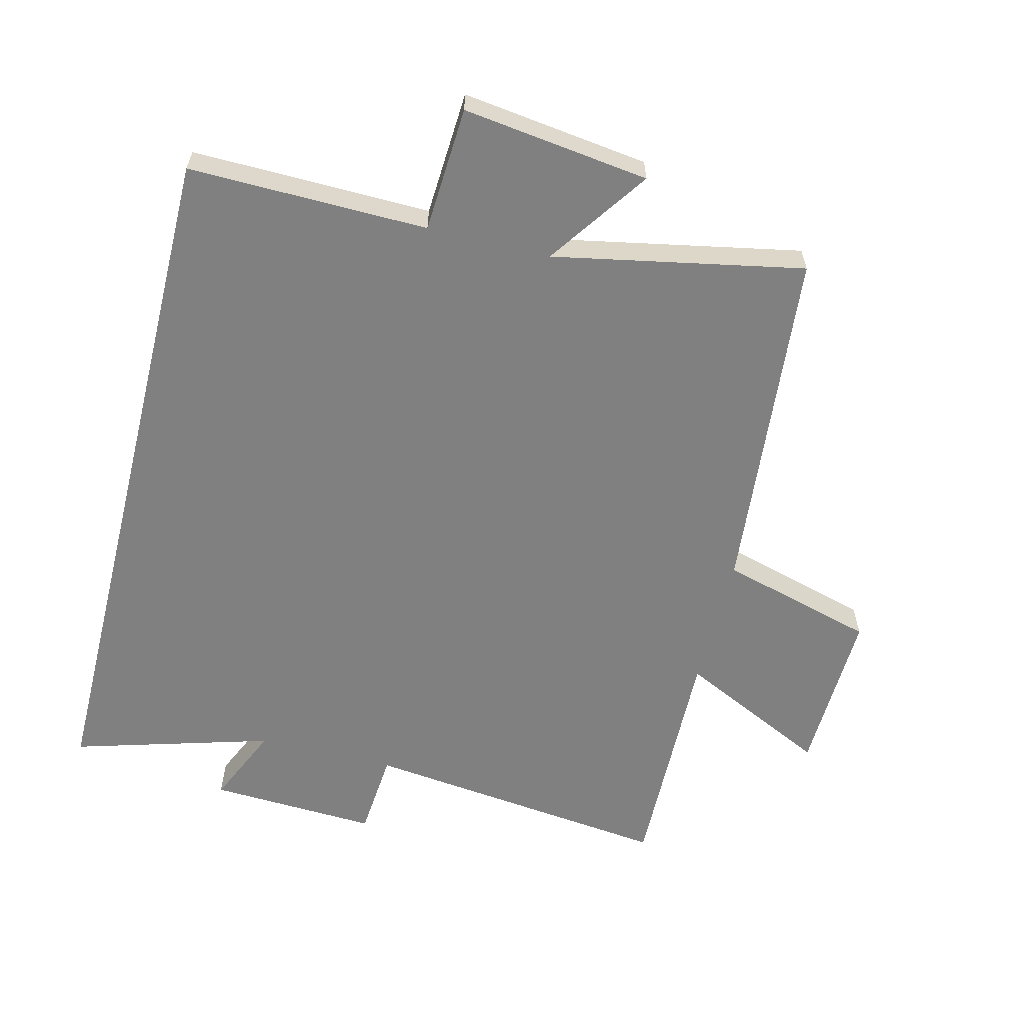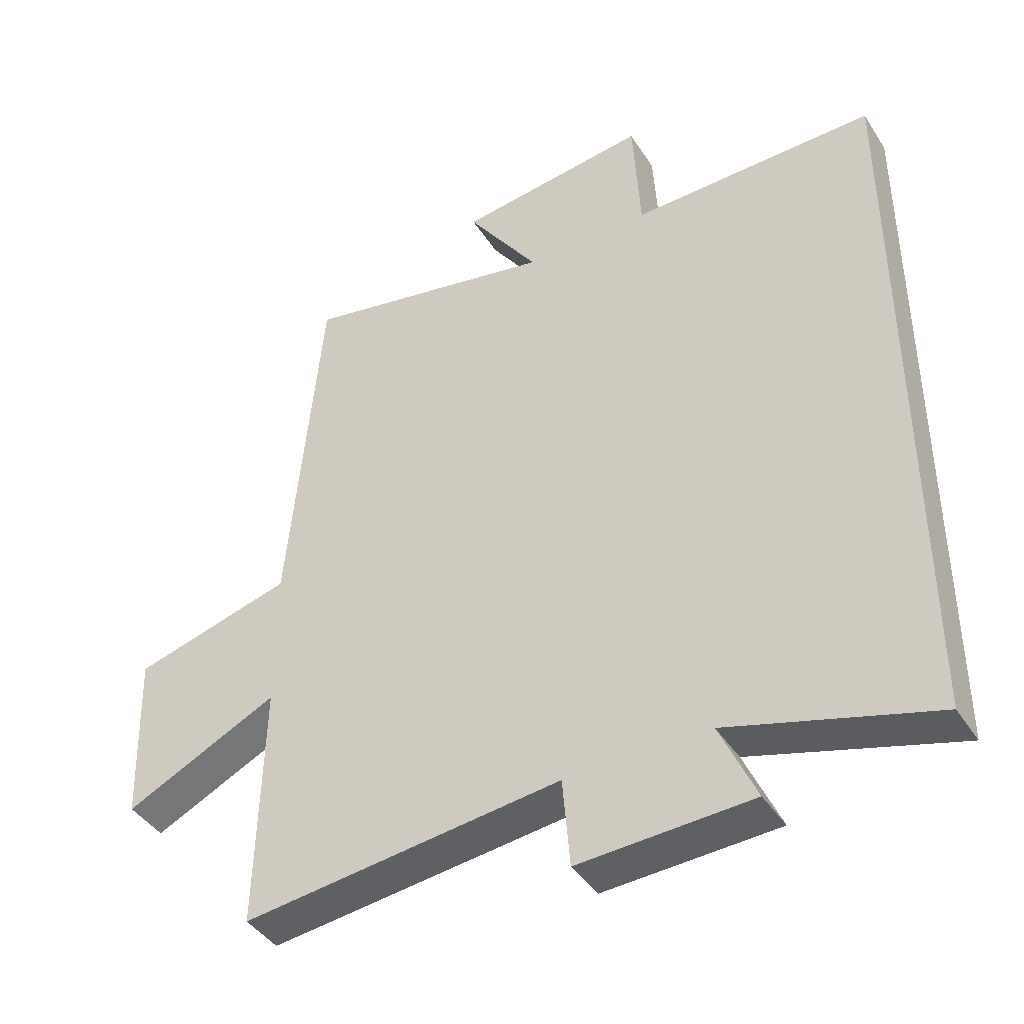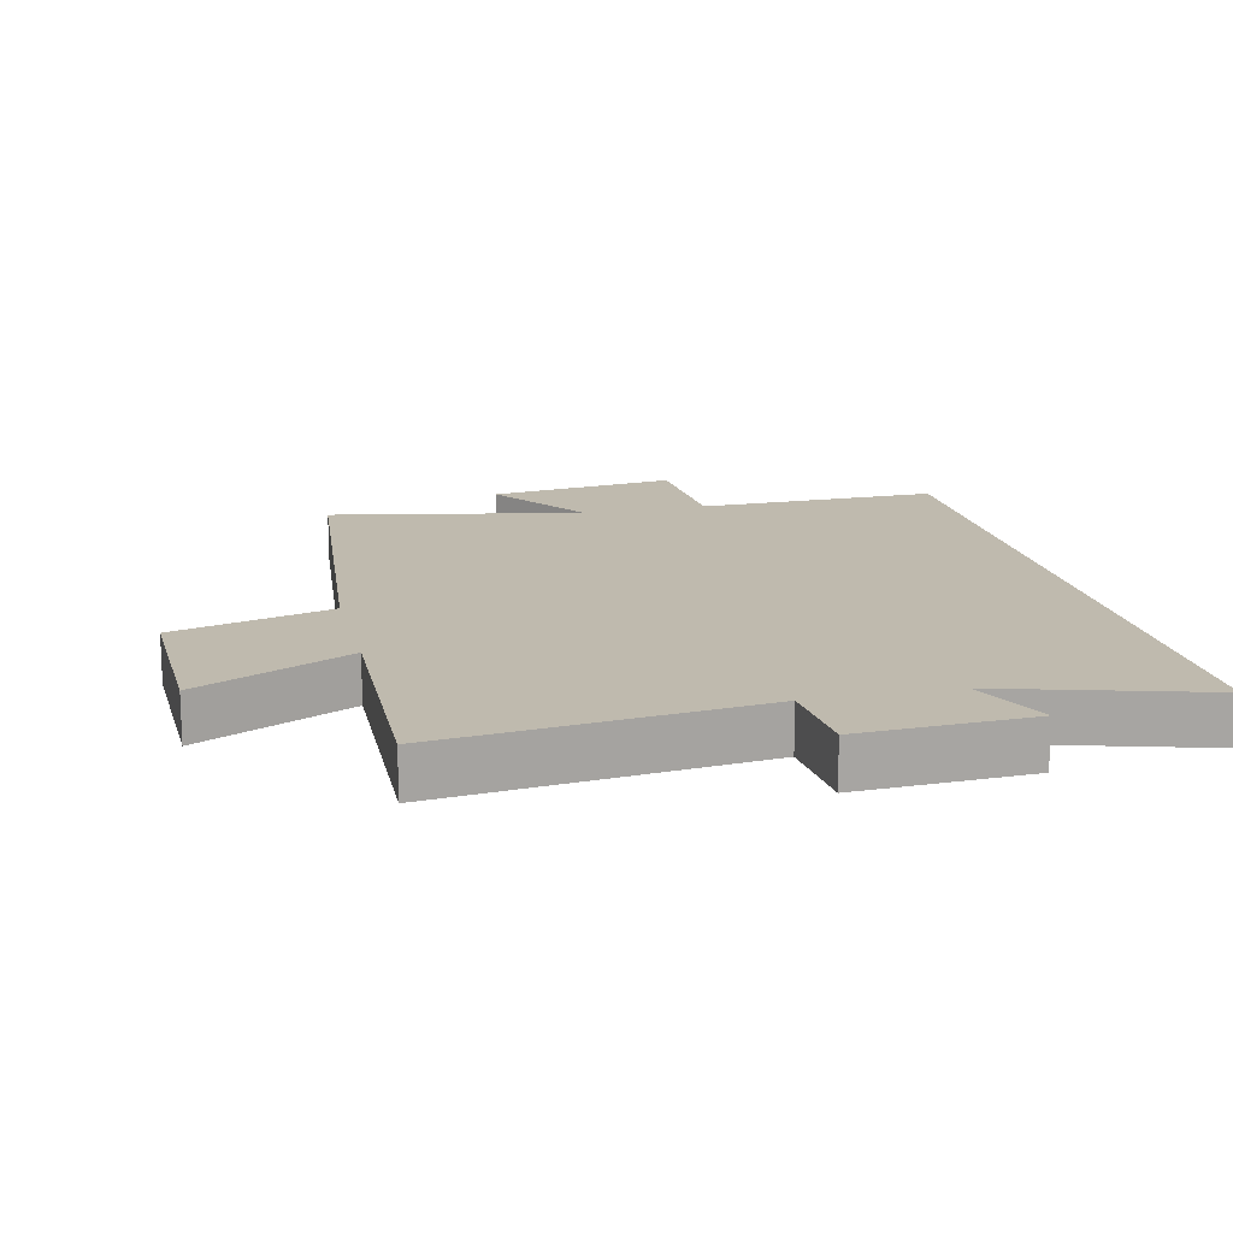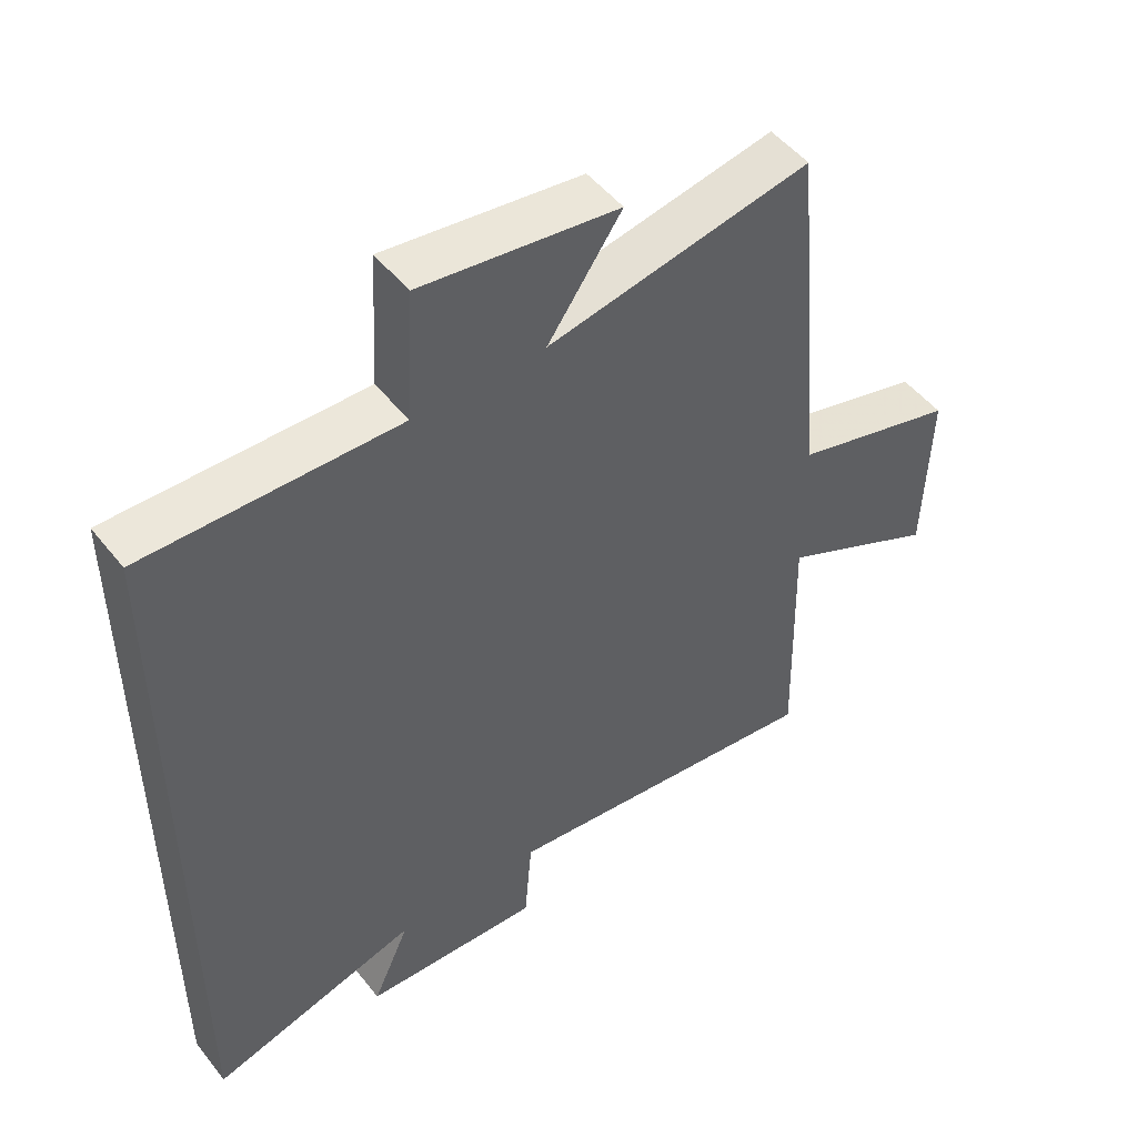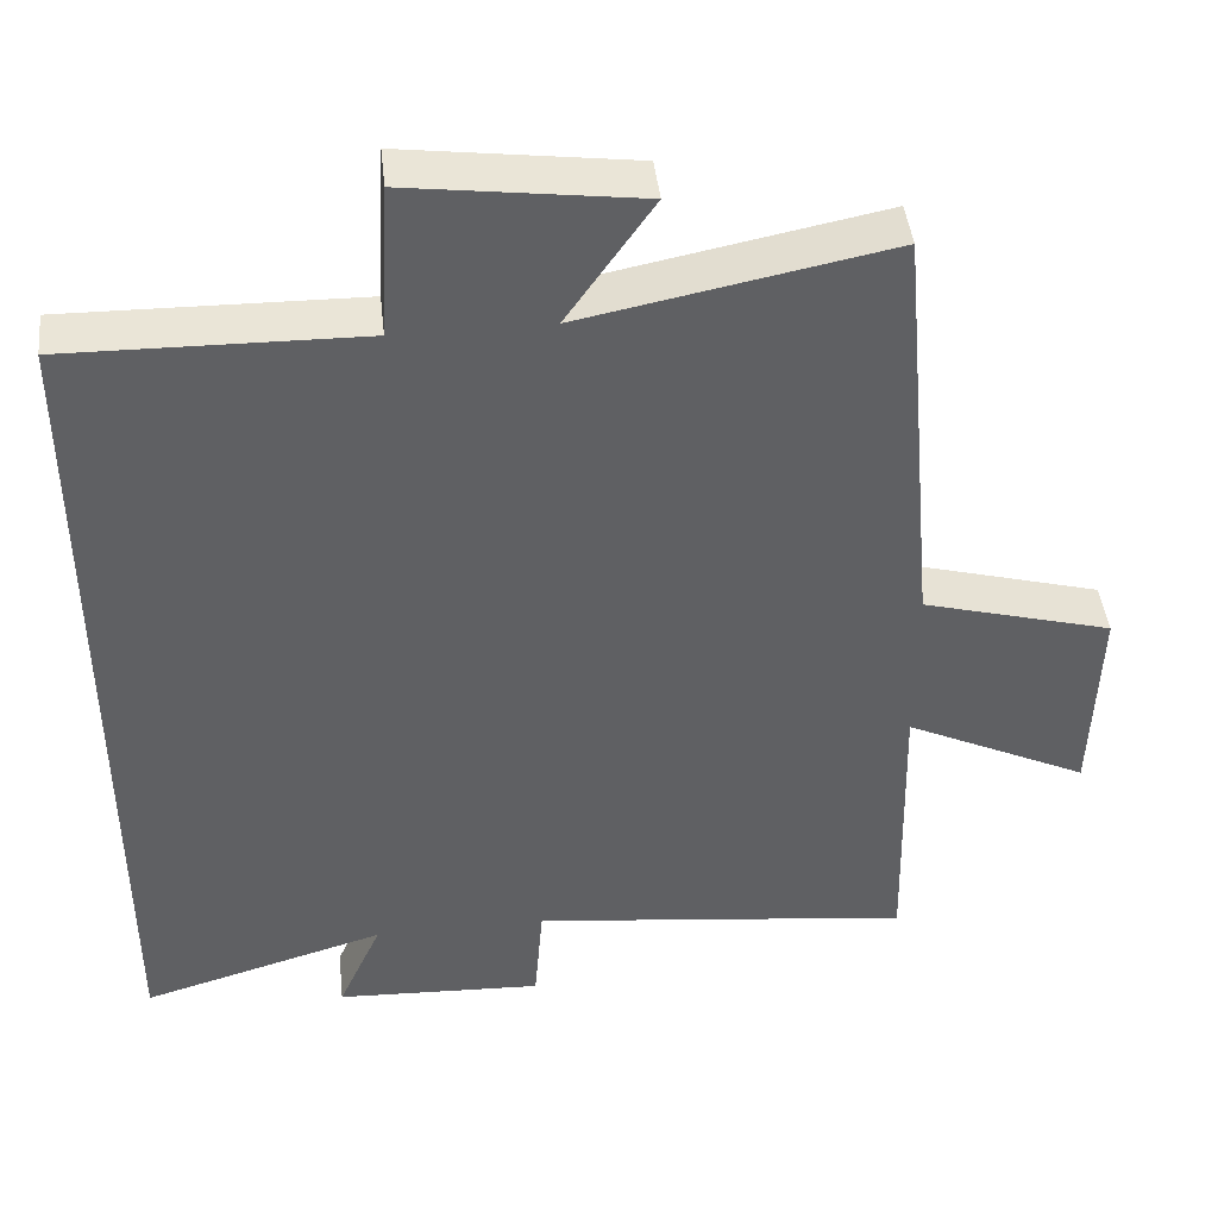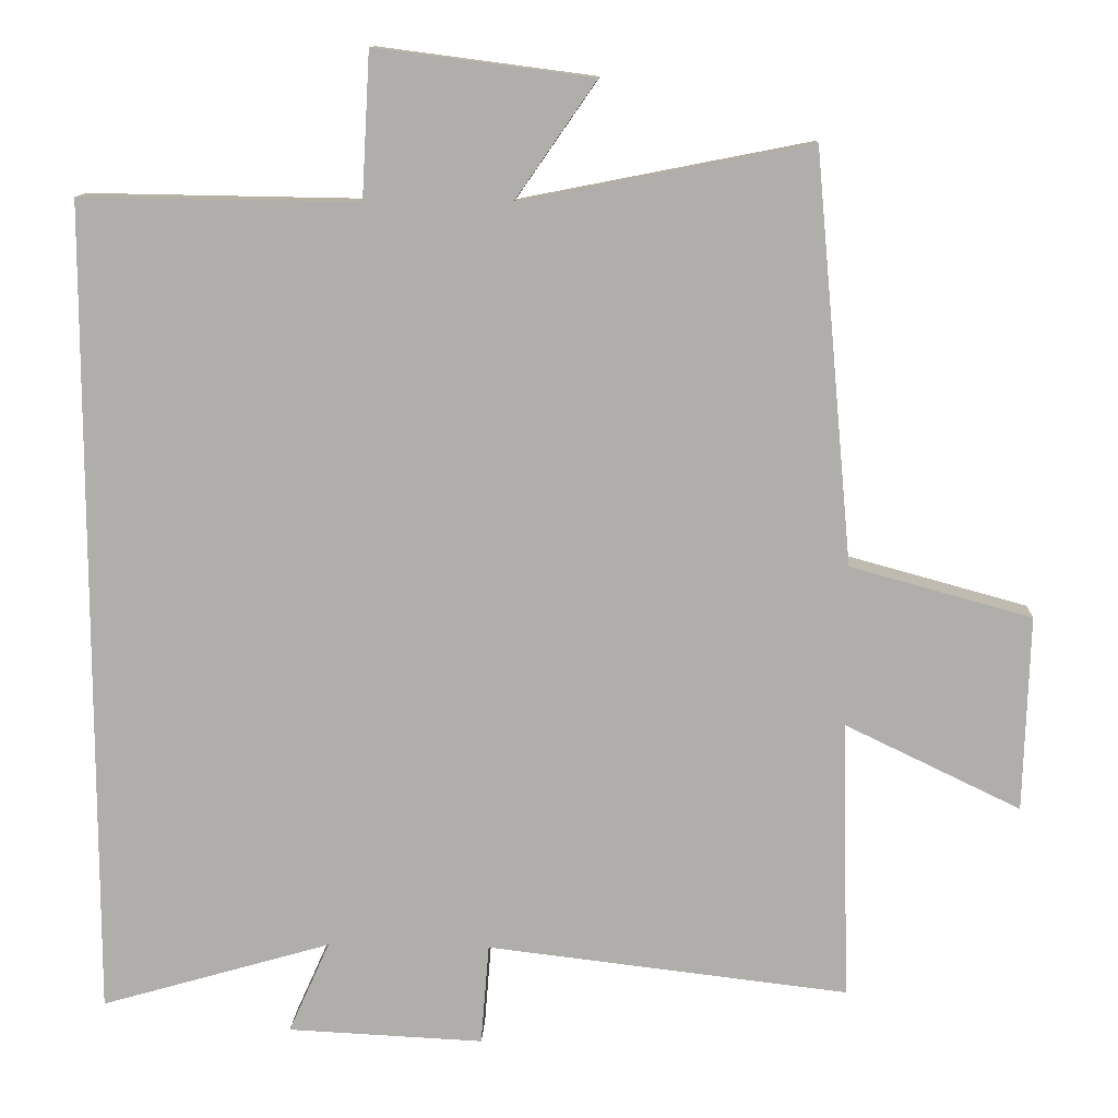
<metadata>
{"format":"obj","ext":"obj","renderer":"f3d","projection":"perspective","resolution":1024,"background":"white","views":[{"elev":-60.2,"azim":-14.0,"up":"+Y"},{"elev":-42.1,"azim":-149.8,"up":"+Z"},{"elev":15.6,"azim":166.9,"up":"+Y"},{"elev":49.9,"azim":-36.8,"up":"+Z"},{"elev":43.7,"azim":-6.3,"up":"+Z"},{"elev":11.9,"azim":2.6,"up":"+Z"}]}
</metadata>
<code>
v -0.5 0.07 0.506
v -0.129 0.07 0.5
v -0.118 0.07 0.695
v 0.172 0.07 0.657
v 0.063 0.07 0.5
v 0.45 0.07 0.576
v 0.5 0.07 0.031
v 0.741 0.07 -0.035
v 0.733 0.07 -0.295
v 0.5 0.07 -0.183
v 0.509 0.07 -0.556
v 0.027 0.07 -0.5
v 0.016 0.07 -0.635
v -0.246 0.07 -0.623
v -0.191 0.07 -0.5
v -0.5 0.07 -0.59
v -0.5 0 0.506
v -0.129 0 0.5
v -0.118 0 0.695
v 0.172 0 0.657
v 0.063 0 0.5
v 0.45 0 0.576
v 0.5 0 0.031
v 0.741 0 -0.035
v 0.733 0 -0.295
v 0.5 0 -0.183
v 0.509 0 -0.556
v 0.027 0 -0.5
v 0.016 0 -0.635
v -0.246 0 -0.623
v -0.191 0 -0.5
v -0.5 0 -0.59
f 15 16 1 2
f 12 13 14 15
f 12 15 2
f 12 2 3
f 11 12 3
f 10 11 3
f 7 8 9 10
f 5 6 7 10
f 5 10 3
f 3 4 5
f 18 17 32 31
f 31 30 29 28
f 18 31 28
f 19 18 28
f 19 28 27
f 19 27 26
f 26 25 24 23
f 26 23 22 21
f 19 26 21
f 21 20 19
f 1 17 18 2
f 2 18 19 3
f 3 19 20 4
f 4 20 21 5
f 5 21 22 6
f 6 22 23 7
f 7 23 24 8
f 8 24 25 9
f 9 25 26 10
f 10 26 27 11
f 11 27 28 12
f 12 28 29 13
f 13 29 30 14
f 14 30 31 15
f 15 31 32 16
f 16 32 17 1

</code>
